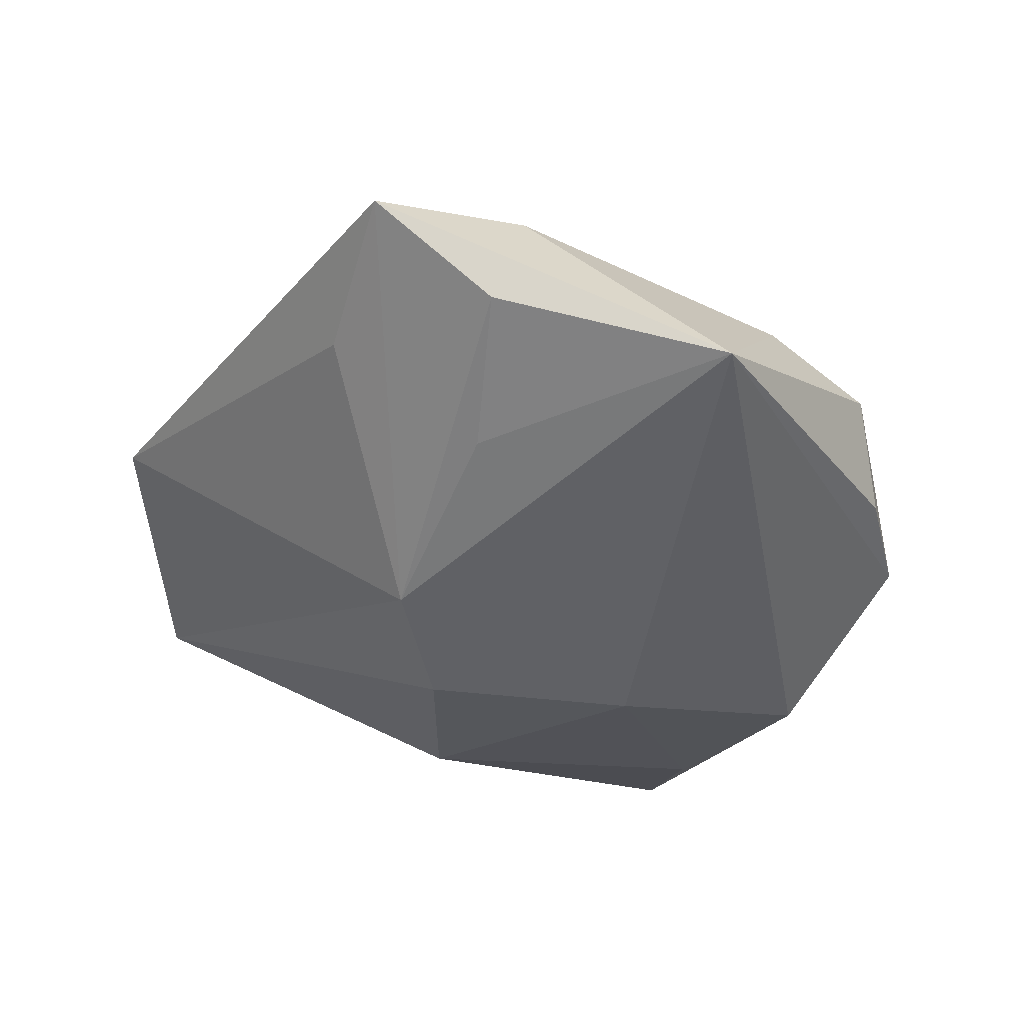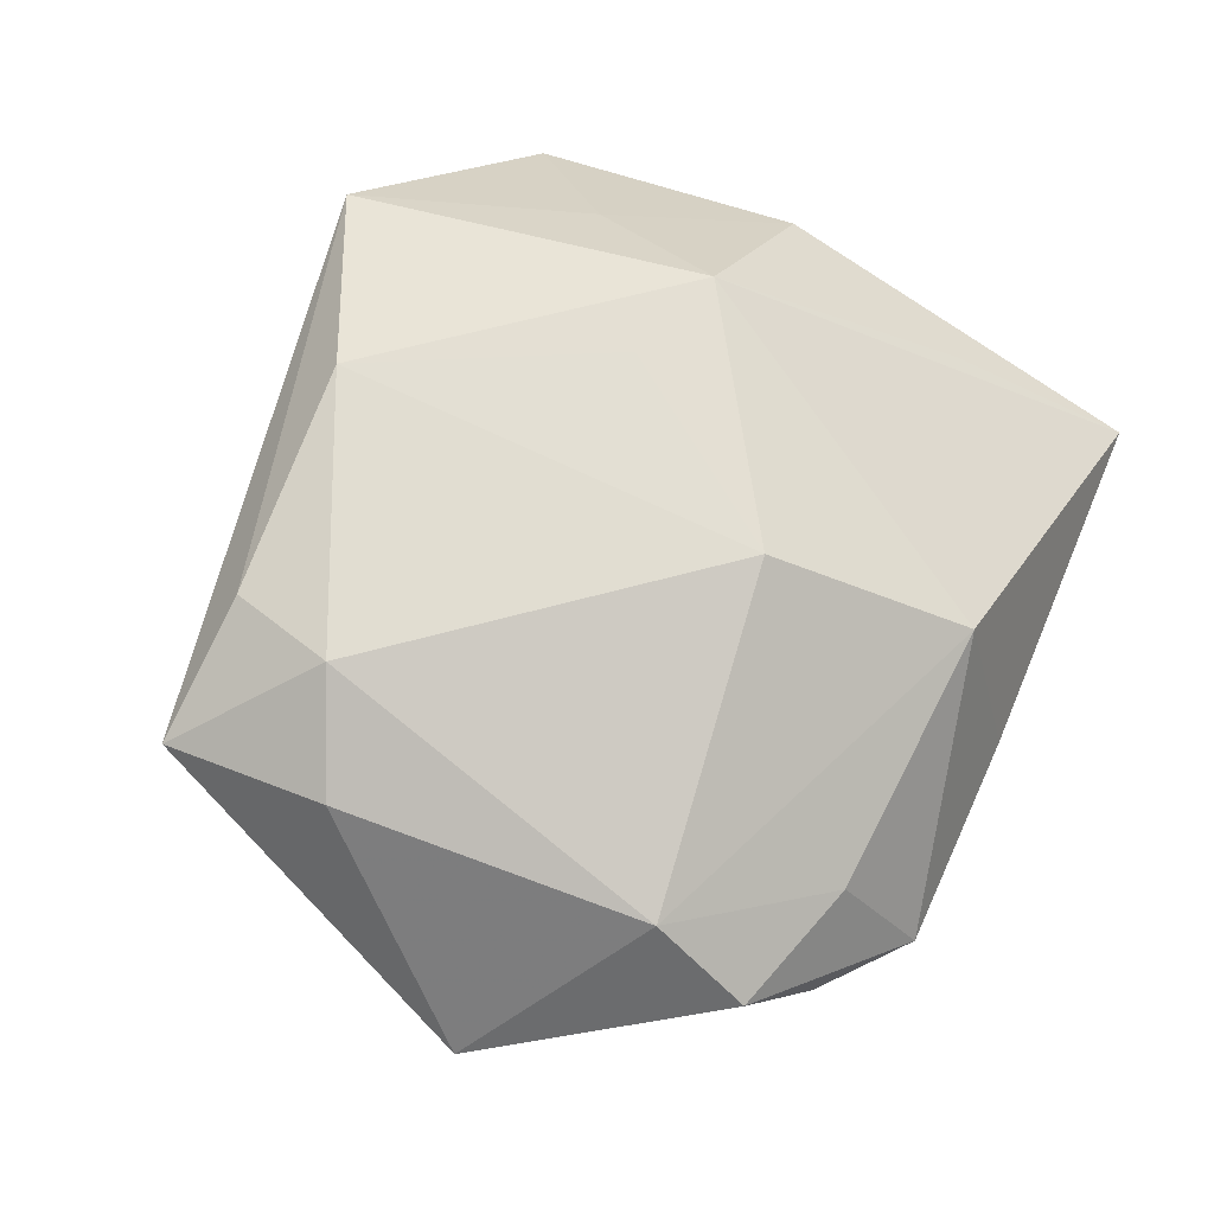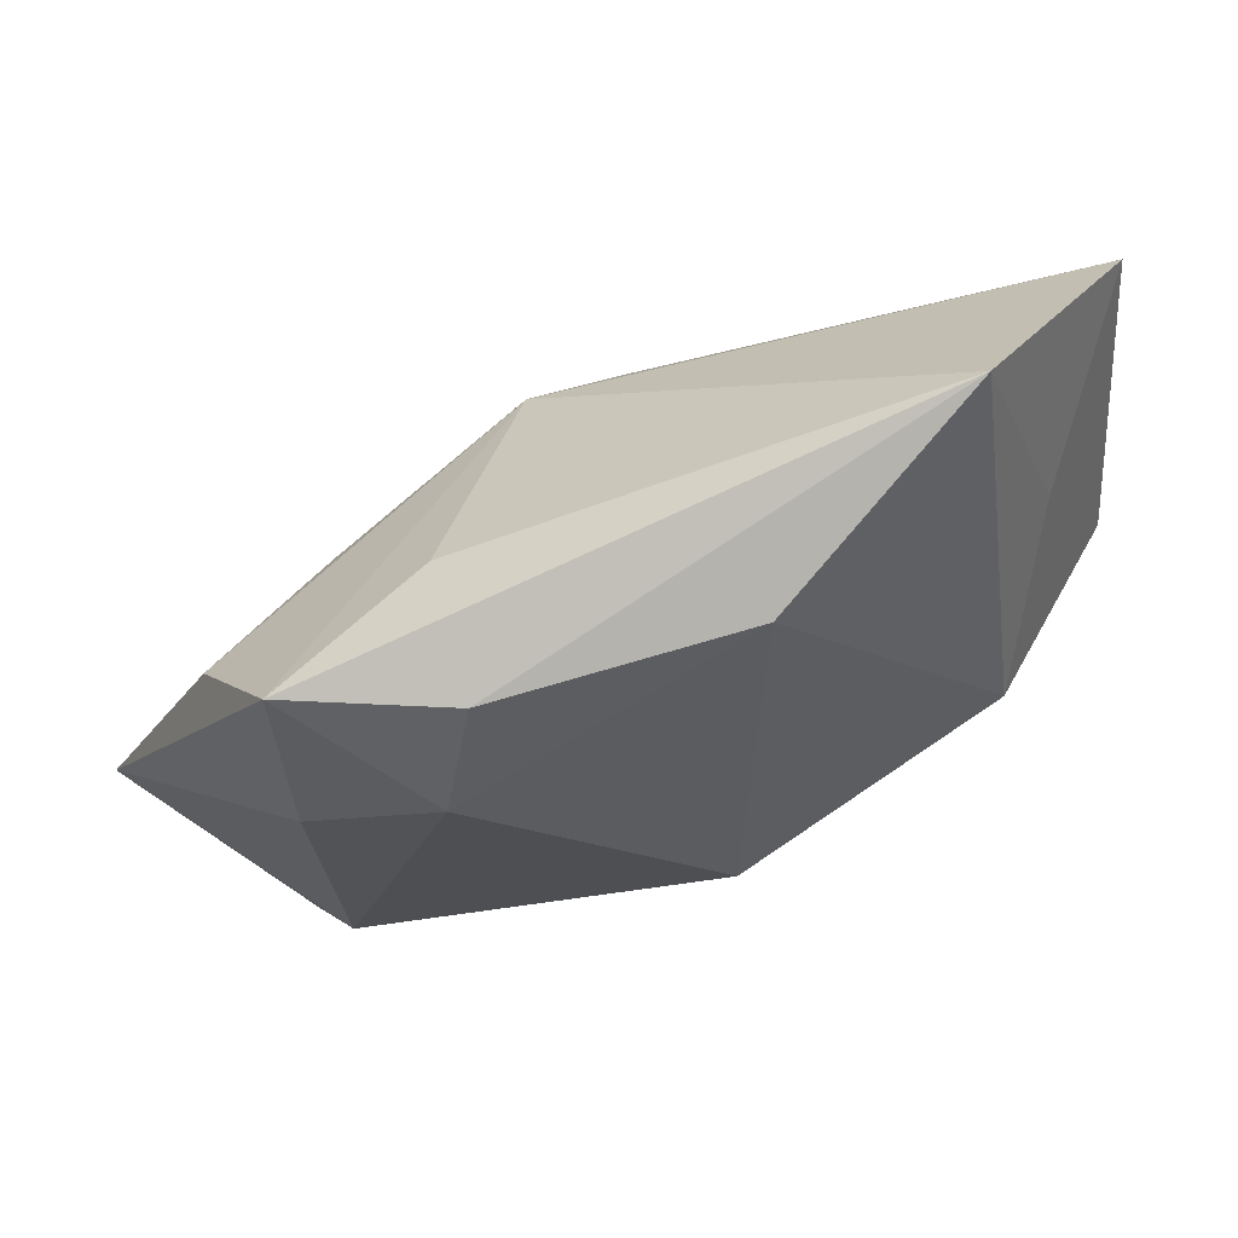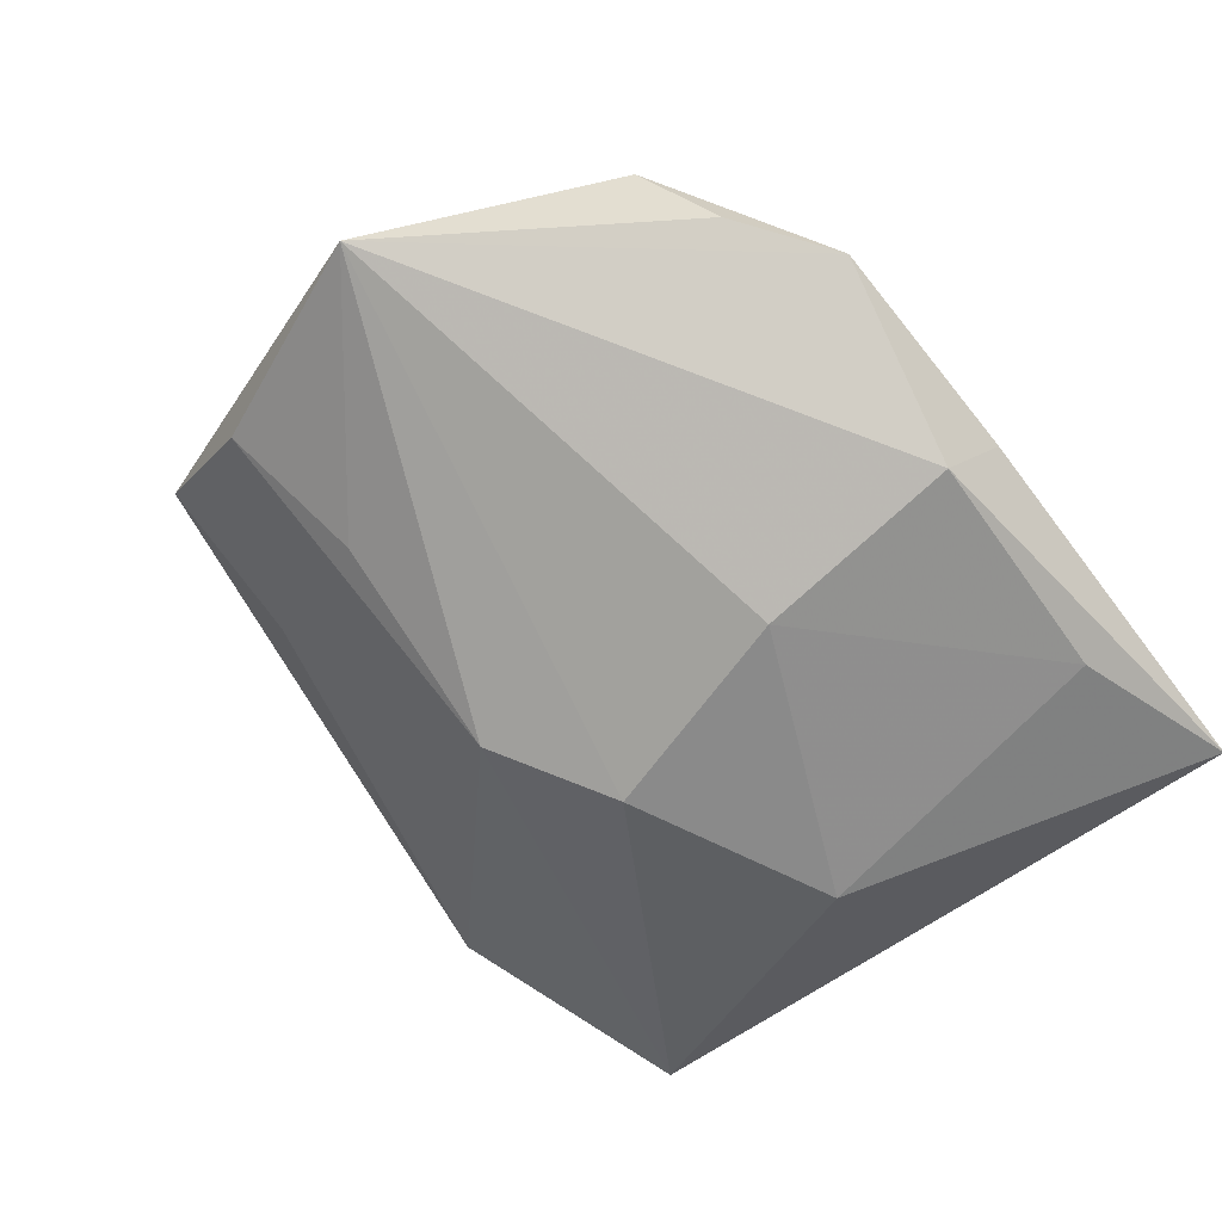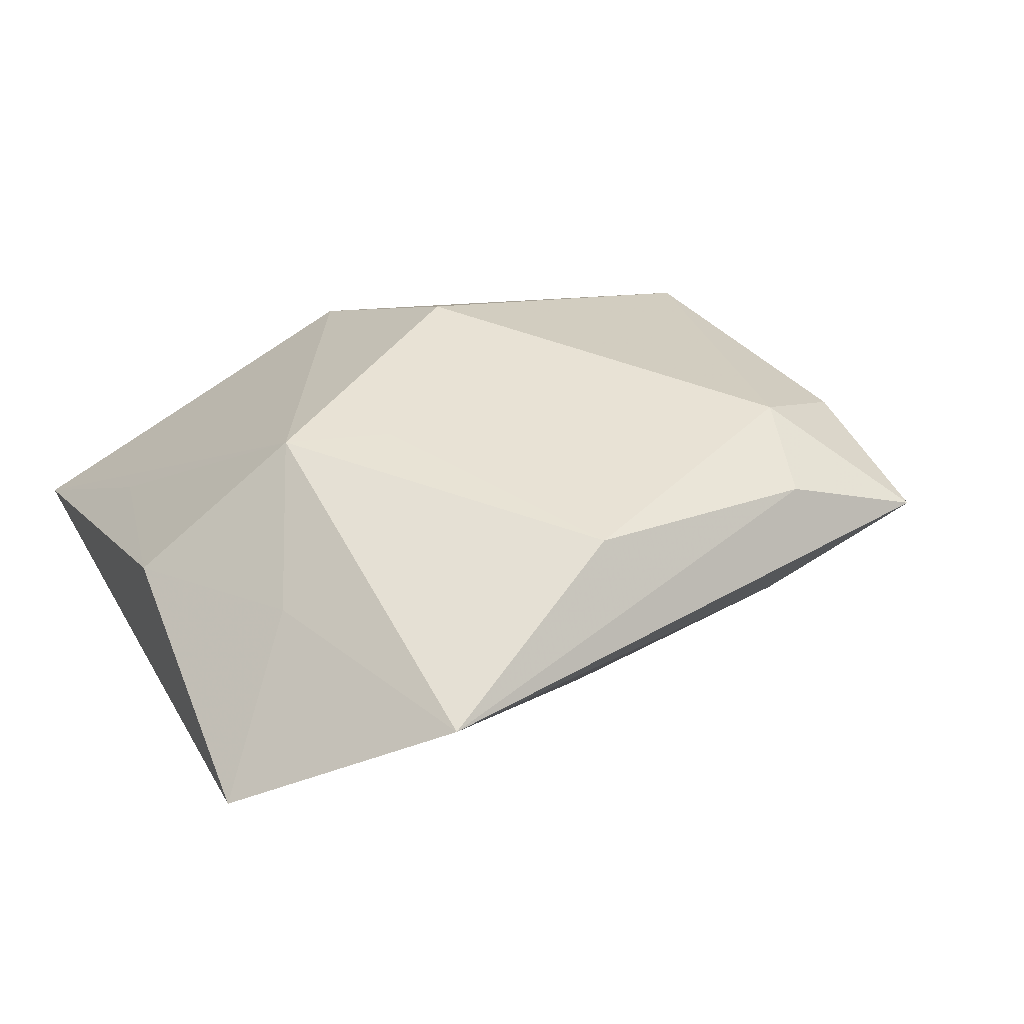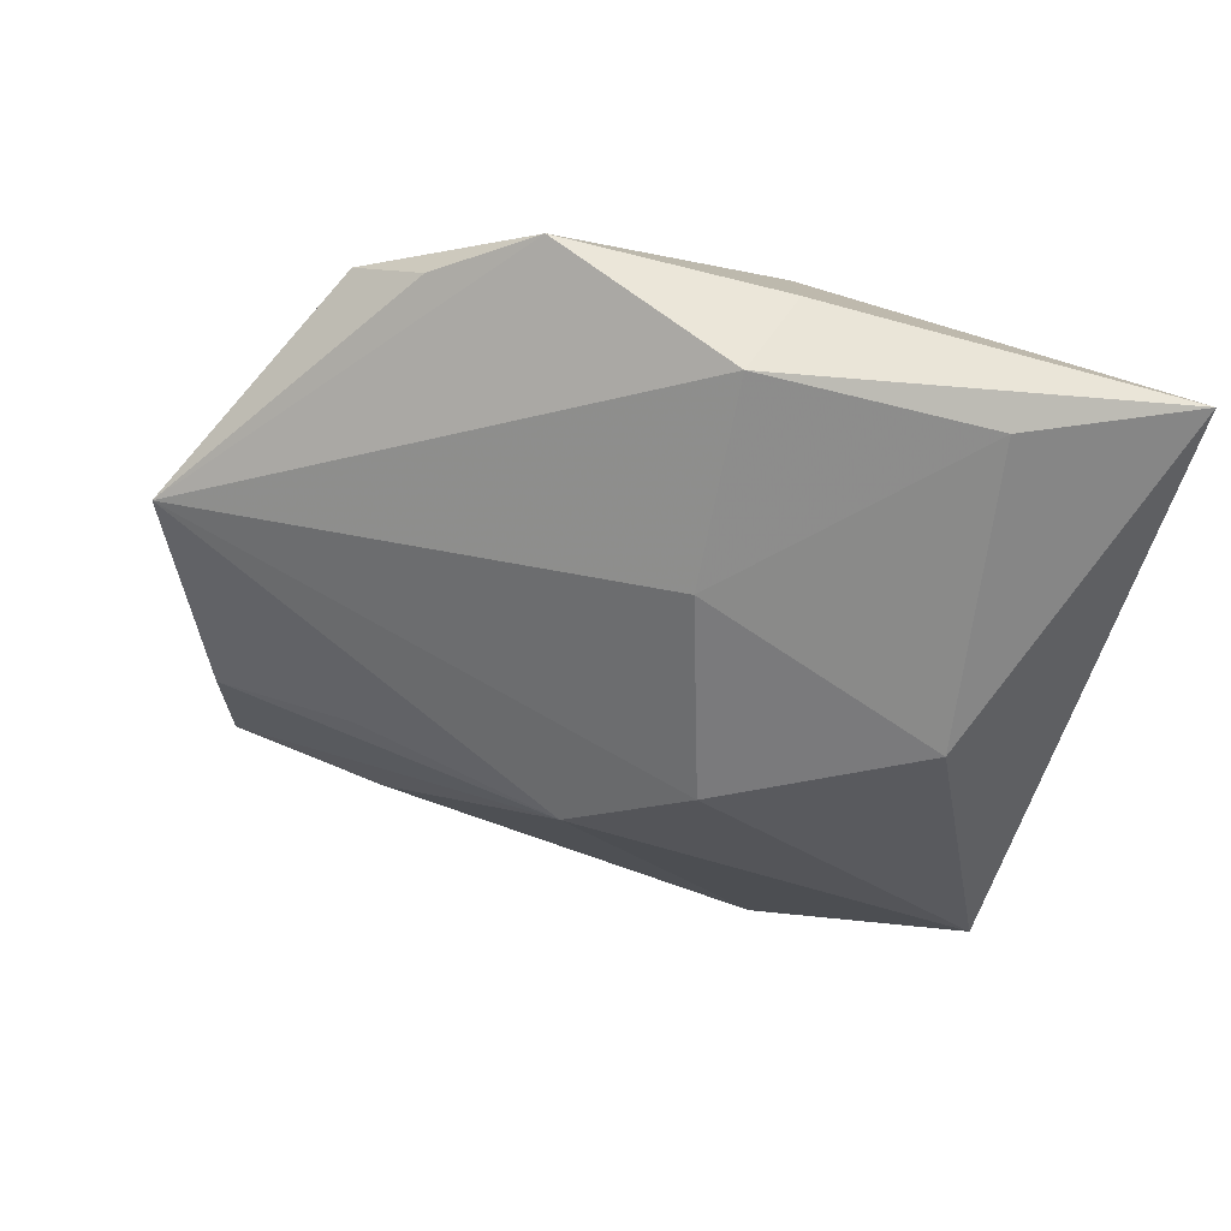
<metadata>
{"format":"obj","ext":"obj","renderer":"f3d","projection":"perspective","resolution":1024,"background":"white","views":[{"elev":-31.5,"azim":-112.4,"up":"+Z"},{"elev":66.7,"azim":-65.3,"up":"+Z"},{"elev":59.9,"azim":-23.2,"up":"+Y"},{"elev":-67.9,"azim":-51.2,"up":"+Z"},{"elev":40.7,"azim":154.5,"up":"+Z"},{"elev":-59.7,"azim":-13.9,"up":"+Z"}]}
</metadata>
<code>
v 0.01904 0.01241 0.007142
v -0.03221 -0.001477 -0.004504
v -0.004178 0.01089 -0.01085
v -0.02653 0.01297 -0.0001658
v -0.001518 -0.02177 -0.01272
v -0.001249 -0.007626 0.01283
v -0.0008009 -0.008234 -0.01412
v 0.002694 -0.0203 0.005517
v 0.01333 0.02785 0.007532
v 0.001396 -0.02428 -0.006599
v -0.02486 0.02072 0.006778
v 0.02625 -0.02361 -0.007213
v -0.02256 -0.0104 0.005949
v -0.0146 -0.01933 0.001691
v 0.01469 0.002625 0.01283
v 0.00786 0.004849 0.01283
v -0.01782 0.01279 0.01214
v 0.01438 -0.02069 -0.01068
v -0.0004109 0.02098 0.01273
v 0.02638 0.02011 -0.0007106
v 0.01693 -5.539e-05 -0.01227
v -0.01339 -0.02428 -0.006121
v 0.003046 0.005634 -0.01361
v -0.01763 0.01039 -0.005567
v 0.02541 0.001217 0.004229
v 0.02263 -0.01199 0.0006018
v -0.02351 -0.01662 0.001013
v -0.01939 -0.01973 -0.00466
v -0.01575 0.01993 0.01077
v -0.01444 0.01992 0.002191
v -0.02459 0.009785 0.00825
f 7 2 23
f 21 7 23
f 2 11 4
f 3 4 11
f 23 2 3
f 31 11 2
f 8 15 6
f 12 15 8
f 2 7 5
f 5 22 2
f 6 15 16
f 30 11 9
f 9 3 30
f 30 3 11
f 2 4 24
f 24 3 2
f 4 3 24
f 13 31 2
f 13 8 6
f 12 8 10
f 10 8 22
f 10 5 12
f 22 5 10
f 18 21 12
f 12 5 18
f 7 21 18
f 18 5 7
f 9 11 29
f 19 15 9
f 19 16 15
f 9 29 19
f 6 16 19
f 27 13 2
f 26 15 12
f 12 25 26
f 26 25 15
f 20 25 12
f 12 21 20
f 20 21 23
f 23 3 20
f 20 3 9
f 6 19 17
f 17 19 29
f 17 13 6
f 31 13 17
f 11 31 17
f 17 29 11
f 2 22 28
f 28 27 2
f 22 27 28
f 8 13 14
f 13 27 14
f 22 8 14
f 14 27 22
f 15 25 1
f 25 20 1
f 9 15 1
f 1 20 9

</code>
